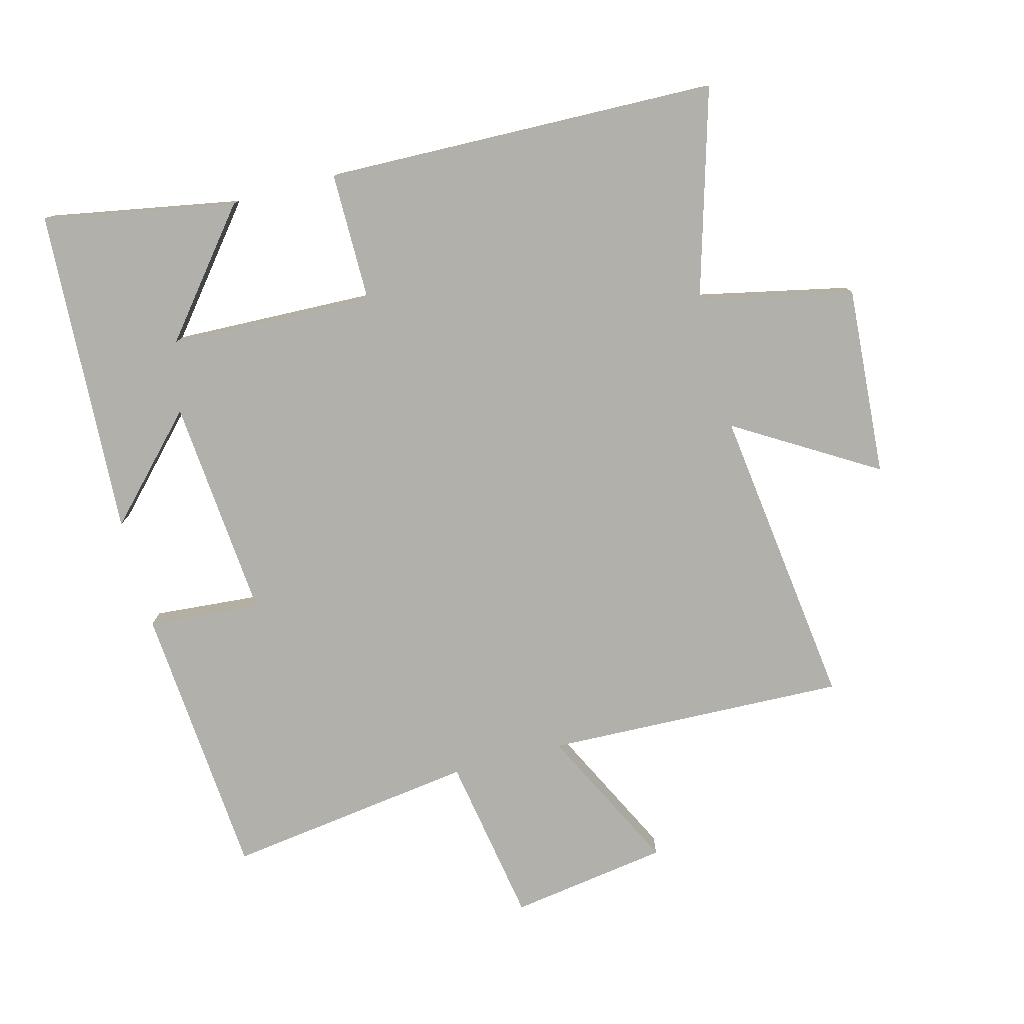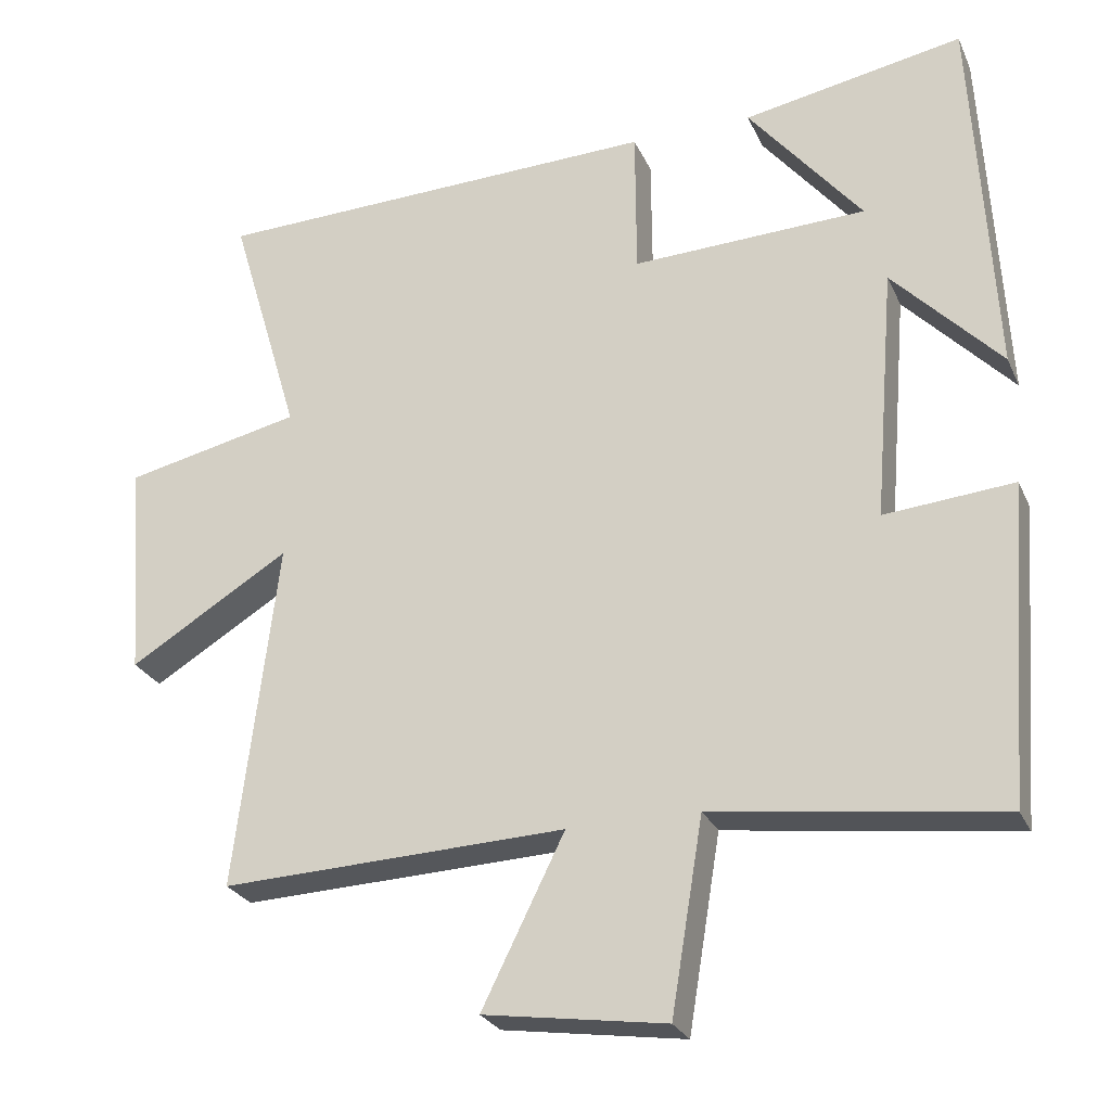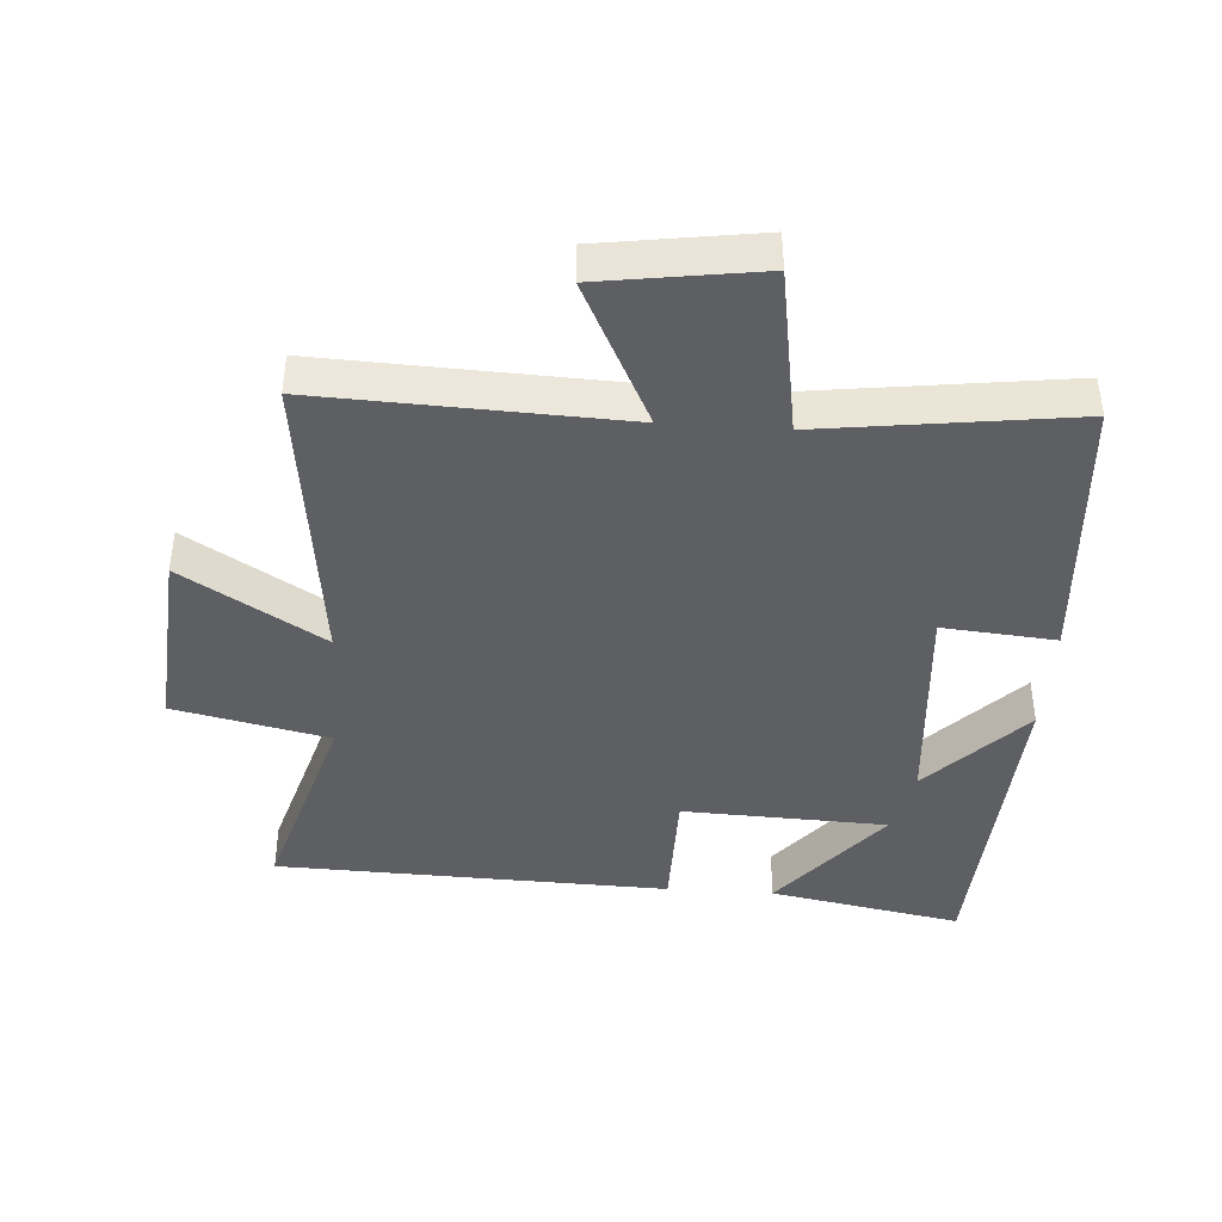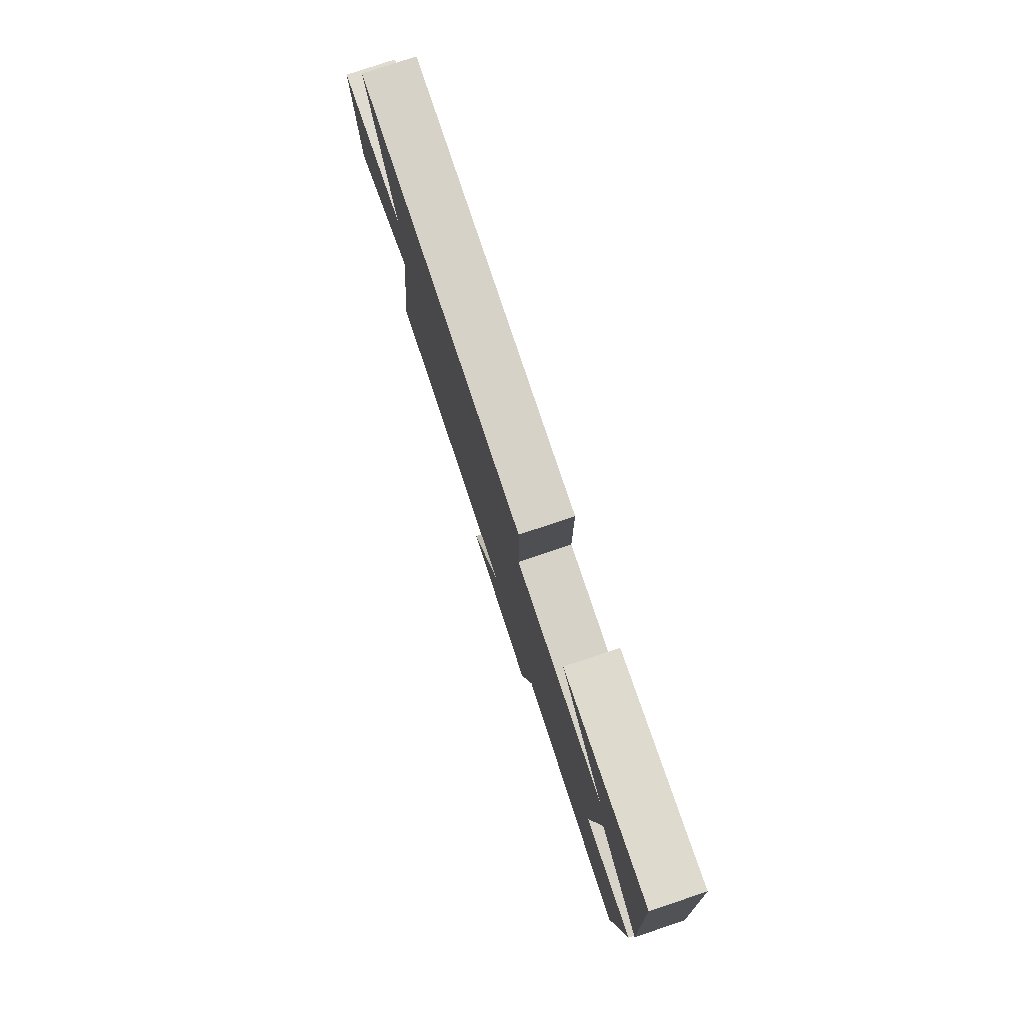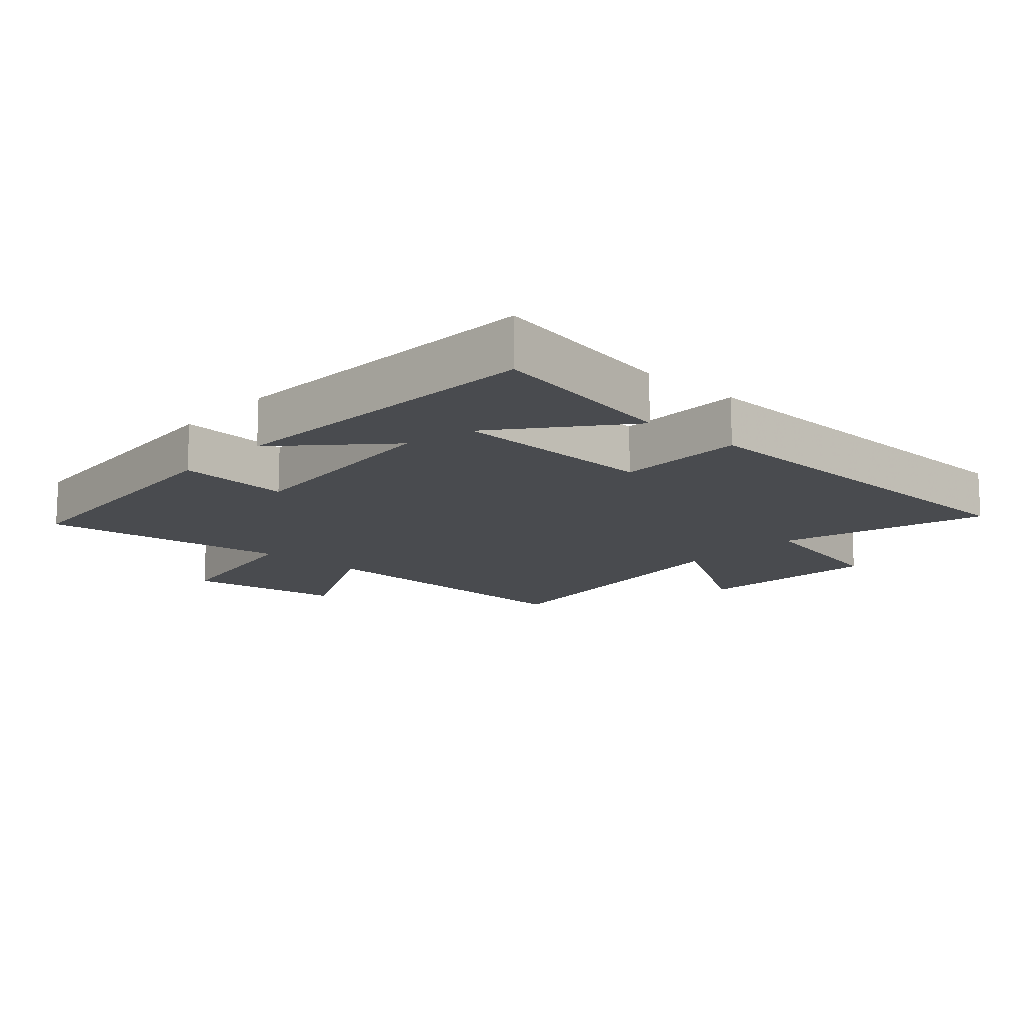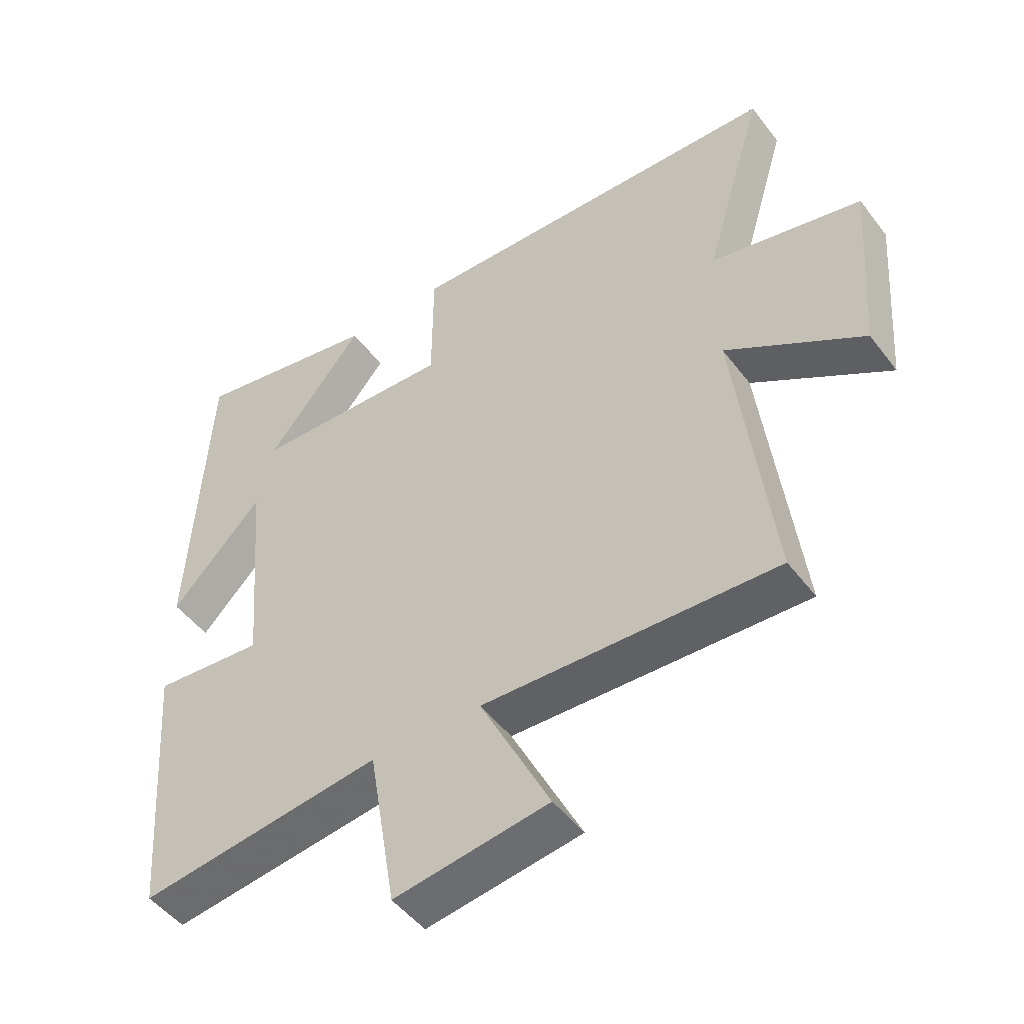
<metadata>
{"format":"obj","ext":"obj","renderer":"f3d","projection":"perspective","resolution":1024,"background":"white","views":[{"elev":-78.5,"azim":15.0,"up":"+Y"},{"elev":-26.3,"azim":-159.7,"up":"+Z"},{"elev":-41.6,"azim":176.0,"up":"+Y"},{"elev":79.9,"azim":-108.4,"up":"+Z"},{"elev":-13.8,"azim":-42.1,"up":"+Y"},{"elev":-48.7,"azim":35.5,"up":"+Z"}]}
</metadata>
<code>
v 0.557 0.07 -0.518
v 0.093 0.07 -0.5
v 0.204 0.07 -0.724
v -0.04 0.07 -0.76
v -0.083 0.07 -0.5
v -0.468 0.07 -0.551
v -0.5 0.07 -0.124
v -0.326 0.07 -0.139
v -0.354 0.07 0.203
v -0.5 0.07 0.05
v -0.472 0.07 0.555
v -0.175 0.07 0.5
v -0.328 0.07 0.312
v -0.012 0.07 0.3
v -0.011 0.07 0.5
v 0.595 0.07 0.482
v 0.5 0.07 0.162
v 0.738 0.07 0.11
v 0.716 0.07 -0.182
v 0.5 0.07 -0.05
v 0.557 0 -0.518
v 0.093 0 -0.5
v 0.204 0 -0.724
v -0.04 0 -0.76
v -0.083 0 -0.5
v -0.468 0 -0.551
v -0.5 0 -0.124
v -0.326 0 -0.139
v -0.354 0 0.203
v -0.5 0 0.05
v -0.472 0 0.555
v -0.175 0 0.5
v -0.328 0 0.312
v -0.012 0 0.3
v -0.011 0 0.5
v 0.595 0 0.482
v 0.5 0 0.162
v 0.738 0 0.11
v 0.716 0 -0.182
v 0.5 0 -0.05
f 17 18 19 20
f 14 15 16 17
f 13 14 17 20
f 11 12 13
f 9 10 11 13
f 20 1 2
f 13 20 2
f 9 13 2
f 8 9 2
f 5 6 7 8
f 2 3 4 5
f 2 5 8
f 40 39 38 37
f 37 36 35 34
f 40 37 34 33
f 33 32 31
f 33 31 30 29
f 22 21 40
f 22 40 33
f 22 33 29
f 22 29 28
f 28 27 26 25
f 25 24 23 22
f 28 25 22
f 1 21 22 2
f 2 22 23 3
f 3 23 24 4
f 4 24 25 5
f 5 25 26 6
f 6 26 27 7
f 7 27 28 8
f 8 28 29 9
f 9 29 30 10
f 10 30 31 11
f 11 31 32 12
f 12 32 33 13
f 13 33 34 14
f 14 34 35 15
f 15 35 36 16
f 16 36 37 17
f 17 37 38 18
f 18 38 39 19
f 19 39 40 20
f 20 40 21 1

</code>
